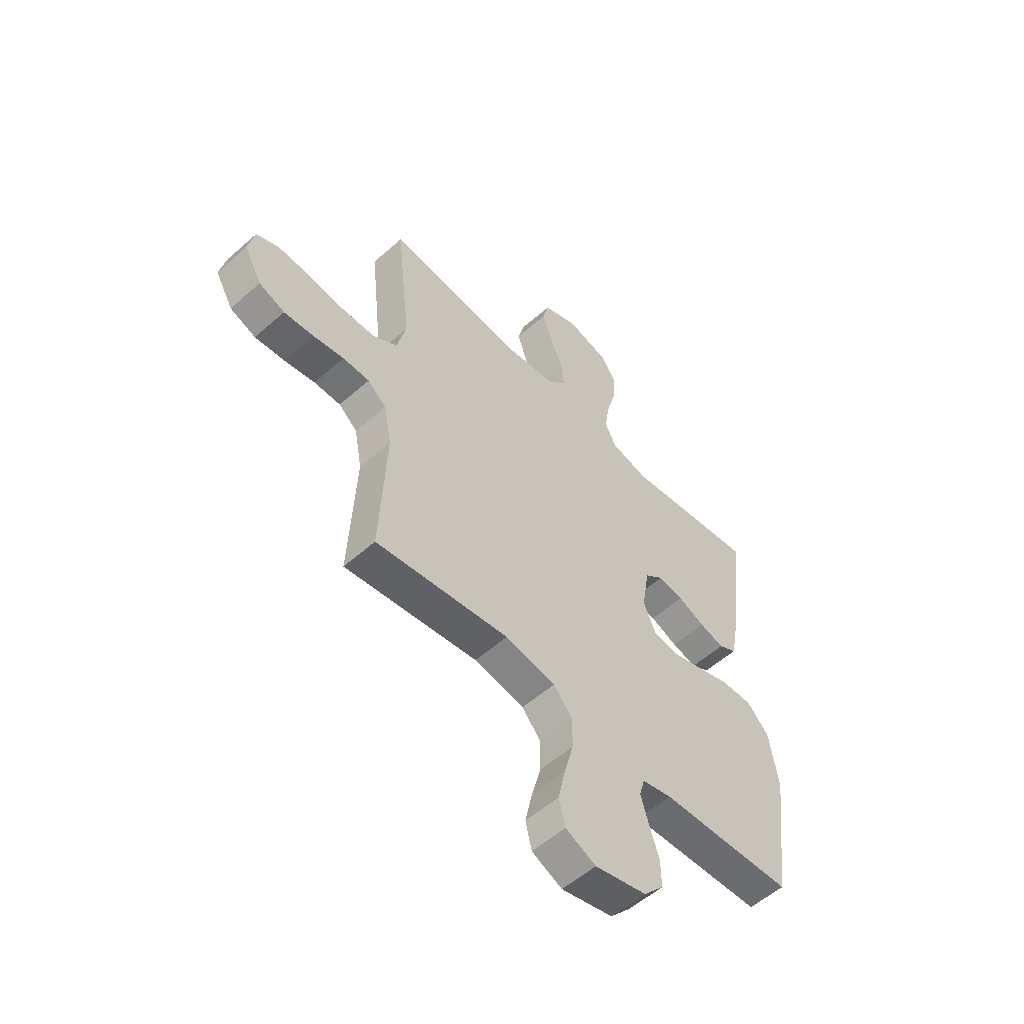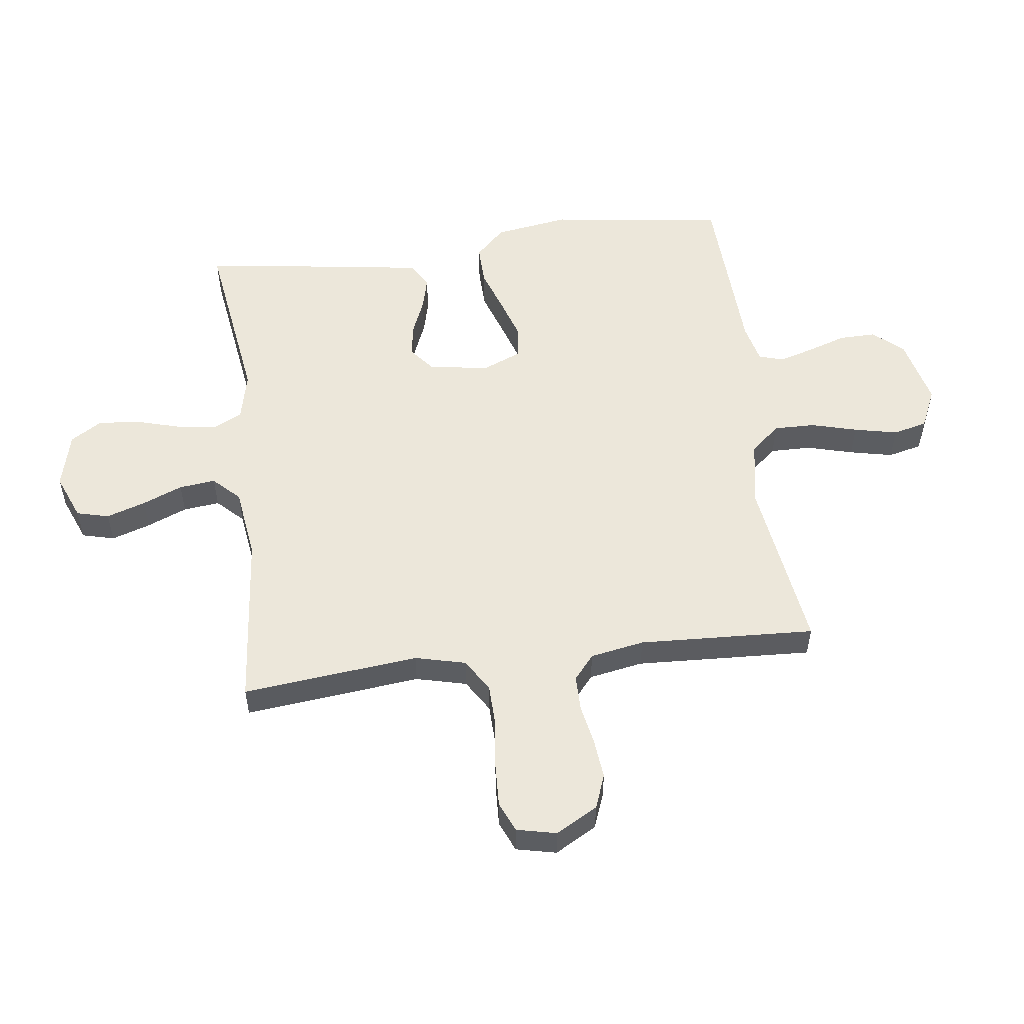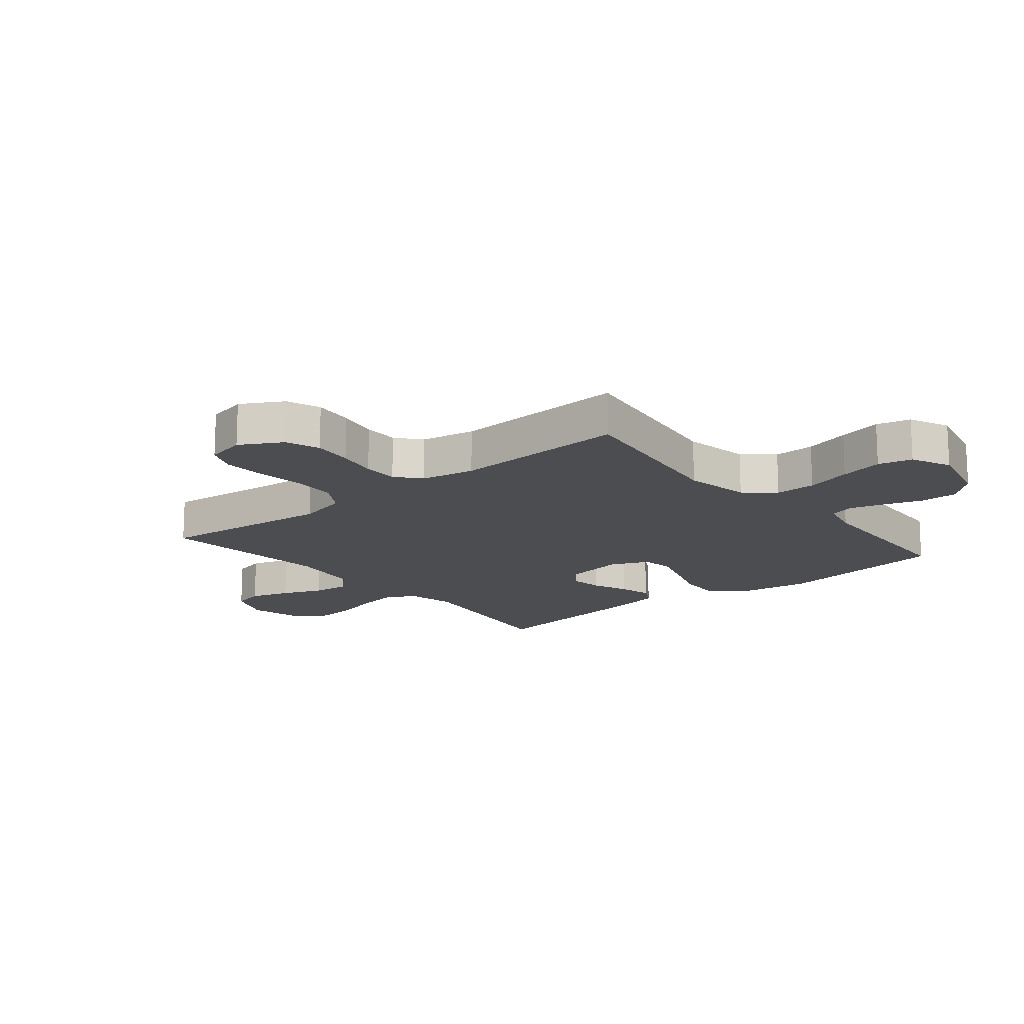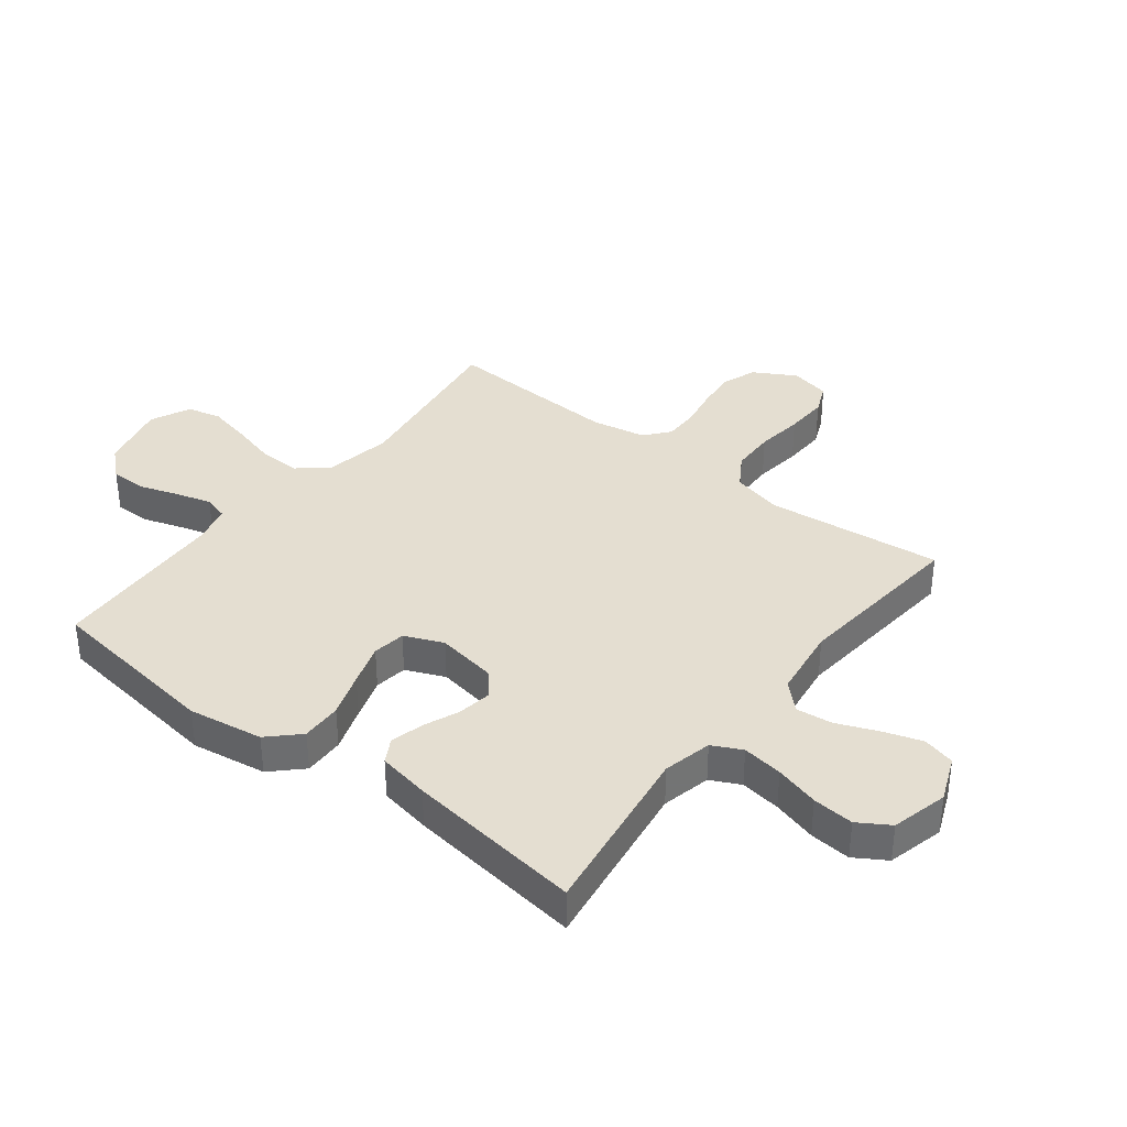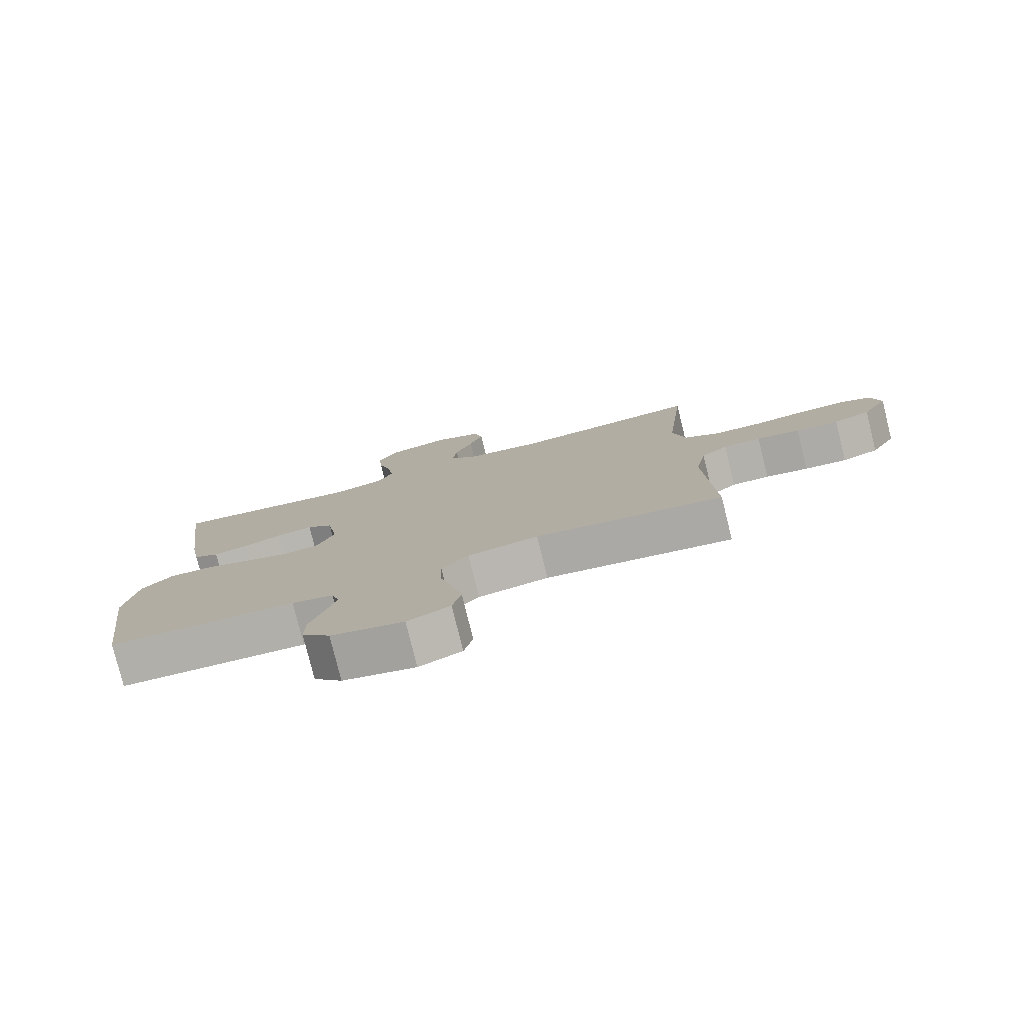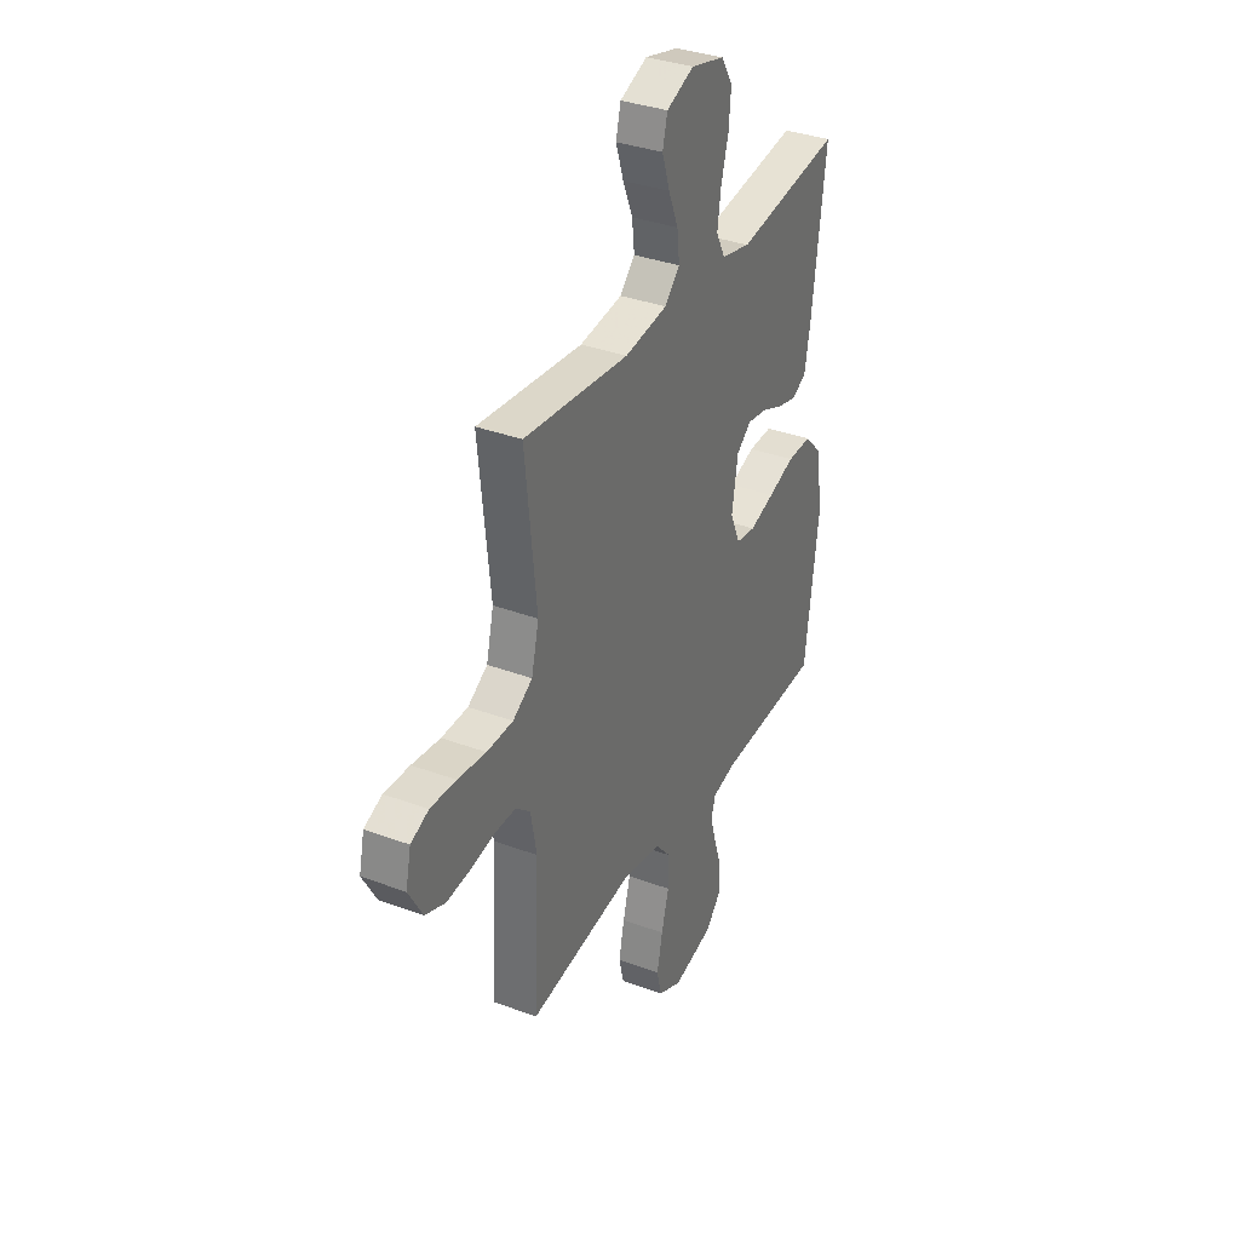
<metadata>
{"format":"obj","ext":"obj","renderer":"f3d","projection":"perspective","resolution":1024,"background":"white","views":[{"elev":-55.5,"azim":132.9,"up":"+Z"},{"elev":54.0,"azim":82.8,"up":"+Y"},{"elev":-15.8,"azim":129.6,"up":"+Y"},{"elev":36.5,"azim":-52.1,"up":"+Y"},{"elev":-79.1,"azim":13.9,"up":"+Z"},{"elev":34.8,"azim":116.5,"up":"+Z"}]}
</metadata>
<code>
v 0.5 0.07 -0.5
v 0.2 0.07 -0.457
v 0.087 0.07 -0.477
v 0.044 0.07 -0.527
v 0.045 0.07 -0.597
v 0.066 0.07 -0.675
v 0.082 0.07 -0.749
v 0.068 0.07 -0.807
v 0 0.07 -0.838
v -0.116 0.07 -0.81
v -0.161 0.07 -0.76
v -0.16 0.07 -0.697
v -0.138 0.07 -0.631
v -0.121 0.07 -0.572
v -0.133 0.07 -0.53
v -0.2 0.07 -0.514
v -0.5 0.07 -0.5
v -0.54 0.07 -0.2
v -0.52 0.07 -0.073
v -0.471 0.07 -0.023
v -0.402 0.07 -0.025
v -0.326 0.07 -0.051
v -0.255 0.07 -0.074
v -0.199 0.07 -0.066
v -0.171 0.07 0
v -0.188 0.07 0.103
v -0.23 0.07 0.137
v -0.287 0.07 0.128
v -0.348 0.07 0.103
v -0.404 0.07 0.089
v -0.445 0.07 0.112
v -0.461 0.07 0.2
v -0.5 0.07 0.5
v -0.2 0.07 0.456
v -0.117 0.07 0.475
v -0.092 0.07 0.525
v -0.102 0.07 0.594
v -0.123 0.07 0.669
v -0.129 0.07 0.739
v -0.096 0.07 0.792
v 0 0.07 0.816
v 0.078 0.07 0.784
v 0.092 0.07 0.729
v 0.07 0.07 0.662
v 0.042 0.07 0.594
v 0.035 0.07 0.532
v 0.078 0.07 0.488
v 0.2 0.07 0.471
v 0.5 0.07 0.5
v 0.468 0.07 0.2
v 0.489 0.07 0.114
v 0.545 0.07 0.079
v 0.62 0.07 0.077
v 0.701 0.07 0.087
v 0.774 0.07 0.09
v 0.825 0.07 0.068
v 0.84 0.07 0
v 0.8 0.07 -0.071
v 0.742 0.07 -0.093
v 0.674 0.07 -0.086
v 0.605 0.07 -0.073
v 0.545 0.07 -0.073
v 0.503 0.07 -0.108
v 0.486 0.07 -0.2
v 0.5 0 -0.5
v 0.2 0 -0.457
v 0.087 0 -0.477
v 0.044 0 -0.527
v 0.045 0 -0.597
v 0.066 0 -0.675
v 0.082 0 -0.749
v 0.068 0 -0.807
v 0 0 -0.838
v -0.116 0 -0.81
v -0.161 0 -0.76
v -0.16 0 -0.697
v -0.138 0 -0.631
v -0.121 0 -0.572
v -0.133 0 -0.53
v -0.2 0 -0.514
v -0.5 0 -0.5
v -0.54 0 -0.2
v -0.52 0 -0.073
v -0.471 0 -0.023
v -0.402 0 -0.025
v -0.326 0 -0.051
v -0.255 0 -0.074
v -0.199 0 -0.066
v -0.171 0 0
v -0.188 0 0.103
v -0.23 0 0.137
v -0.287 0 0.128
v -0.348 0 0.103
v -0.404 0 0.089
v -0.445 0 0.112
v -0.461 0 0.2
v -0.5 0 0.5
v -0.2 0 0.456
v -0.117 0 0.475
v -0.092 0 0.525
v -0.102 0 0.594
v -0.123 0 0.669
v -0.129 0 0.739
v -0.096 0 0.792
v 0 0 0.816
v 0.078 0 0.784
v 0.092 0 0.729
v 0.07 0 0.662
v 0.042 0 0.594
v 0.035 0 0.532
v 0.078 0 0.488
v 0.2 0 0.471
v 0.5 0 0.5
v 0.468 0 0.2
v 0.489 0 0.114
v 0.545 0 0.079
v 0.62 0 0.077
v 0.701 0 0.087
v 0.774 0 0.09
v 0.825 0 0.068
v 0.84 0 0
v 0.8 0 -0.071
v 0.742 0 -0.093
v 0.674 0 -0.086
v 0.605 0 -0.073
v 0.545 0 -0.073
v 0.503 0 -0.108
v 0.486 0 -0.2
f 59 60 61
f 58 59 61
f 57 58 61
f 56 57 61
f 55 56 61
f 54 55 61
f 53 54 61
f 52 53 61 62
f 51 52 62 63
f 48 49 50
f 51 63 64
f 50 51 64
f 48 50 64
f 47 48 64
f 43 44 45
f 42 43 45
f 41 42 45
f 40 41 45
f 39 40 45
f 38 39 45
f 37 38 45
f 36 37 45 46
f 64 1 2
f 47 64 2
f 46 47 2
f 36 46 2
f 35 36 2
f 32 33 34
f 31 32 34
f 30 31 34
f 29 30 34
f 28 29 34
f 20 21 22
f 19 20 22
f 18 19 22
f 17 18 22
f 16 17 22
f 15 16 22 23
f 14 15 23 24
f 11 12 13
f 10 11 13
f 9 10 13
f 8 9 13
f 7 8 13
f 6 7 13
f 5 6 13
f 4 5 13 14
f 14 24 25
f 4 14 25
f 3 4 25
f 27 28 34 35
f 26 27 35
f 25 26 35
f 3 25 35
f 2 3 35
f 125 124 123
f 125 123 122
f 125 122 121
f 125 121 120
f 125 120 119
f 125 119 118
f 125 118 117
f 126 125 117 116
f 127 126 116 115
f 114 113 112
f 128 127 115
f 128 115 114
f 128 114 112
f 128 112 111
f 109 108 107
f 109 107 106
f 109 106 105
f 109 105 104
f 109 104 103
f 109 103 102
f 109 102 101
f 110 109 101 100
f 66 65 128
f 66 128 111
f 66 111 110
f 66 110 100
f 66 100 99
f 98 97 96
f 98 96 95
f 98 95 94
f 98 94 93
f 98 93 92
f 86 85 84
f 86 84 83
f 86 83 82
f 86 82 81
f 86 81 80
f 87 86 80 79
f 88 87 79 78
f 77 76 75
f 77 75 74
f 77 74 73
f 77 73 72
f 77 72 71
f 77 71 70
f 77 70 69
f 78 77 69 68
f 89 88 78
f 89 78 68
f 89 68 67
f 99 98 92 91
f 99 91 90
f 99 90 89
f 99 89 67
f 99 67 66
f 1 65 66 2
f 2 66 67 3
f 3 67 68 4
f 4 68 69 5
f 5 69 70 6
f 6 70 71 7
f 7 71 72 8
f 8 72 73 9
f 9 73 74 10
f 10 74 75 11
f 11 75 76 12
f 12 76 77 13
f 13 77 78 14
f 14 78 79 15
f 15 79 80 16
f 16 80 81 17
f 17 81 82 18
f 18 82 83 19
f 19 83 84 20
f 20 84 85 21
f 21 85 86 22
f 22 86 87 23
f 23 87 88 24
f 24 88 89 25
f 25 89 90 26
f 26 90 91 27
f 27 91 92 28
f 28 92 93 29
f 29 93 94 30
f 30 94 95 31
f 31 95 96 32
f 32 96 97 33
f 33 97 98 34
f 34 98 99 35
f 35 99 100 36
f 36 100 101 37
f 37 101 102 38
f 38 102 103 39
f 39 103 104 40
f 40 104 105 41
f 41 105 106 42
f 42 106 107 43
f 43 107 108 44
f 44 108 109 45
f 45 109 110 46
f 46 110 111 47
f 47 111 112 48
f 48 112 113 49
f 49 113 114 50
f 50 114 115 51
f 51 115 116 52
f 52 116 117 53
f 53 117 118 54
f 54 118 119 55
f 55 119 120 56
f 56 120 121 57
f 57 121 122 58
f 58 122 123 59
f 59 123 124 60
f 60 124 125 61
f 61 125 126 62
f 62 126 127 63
f 63 127 128 64
f 64 128 65 1

</code>
